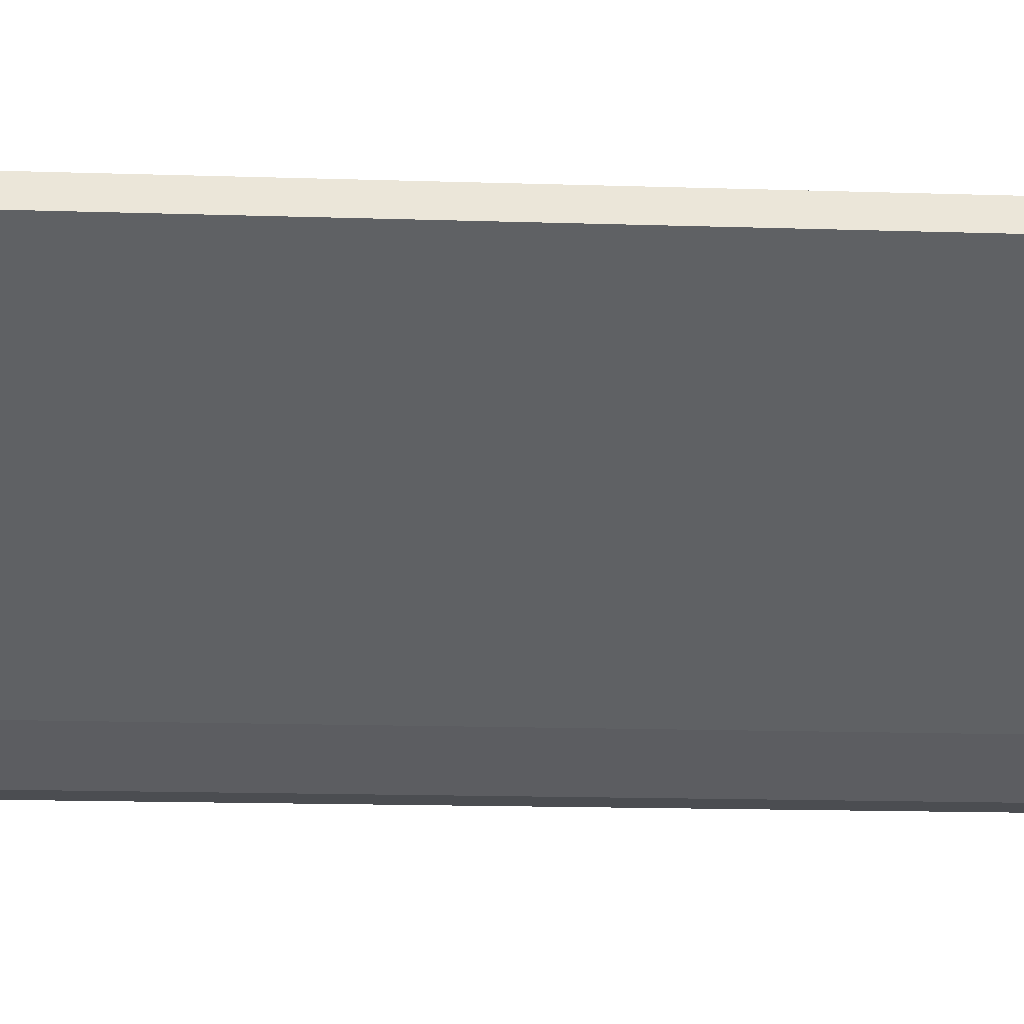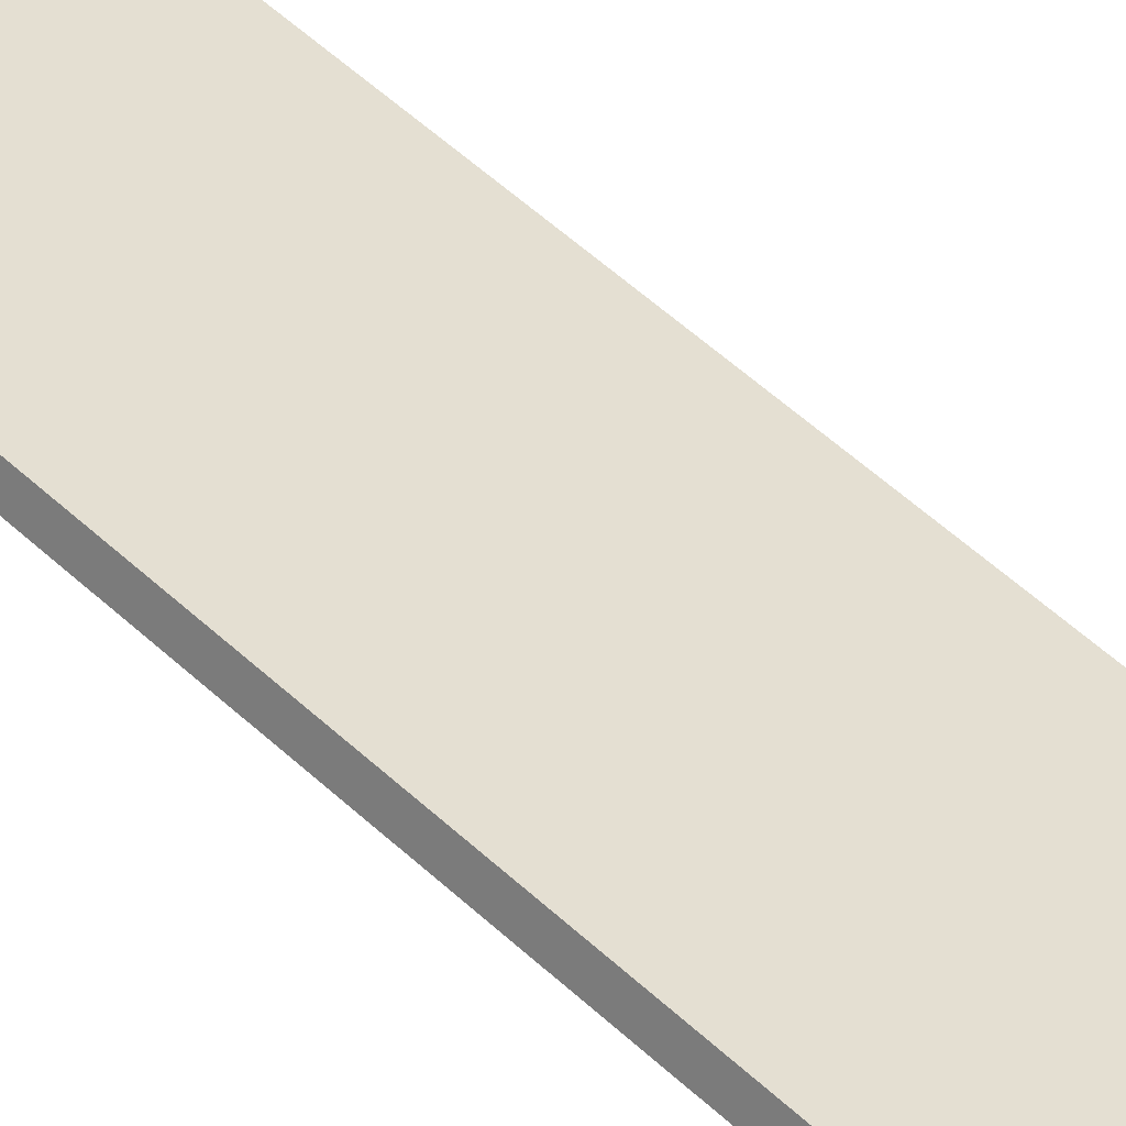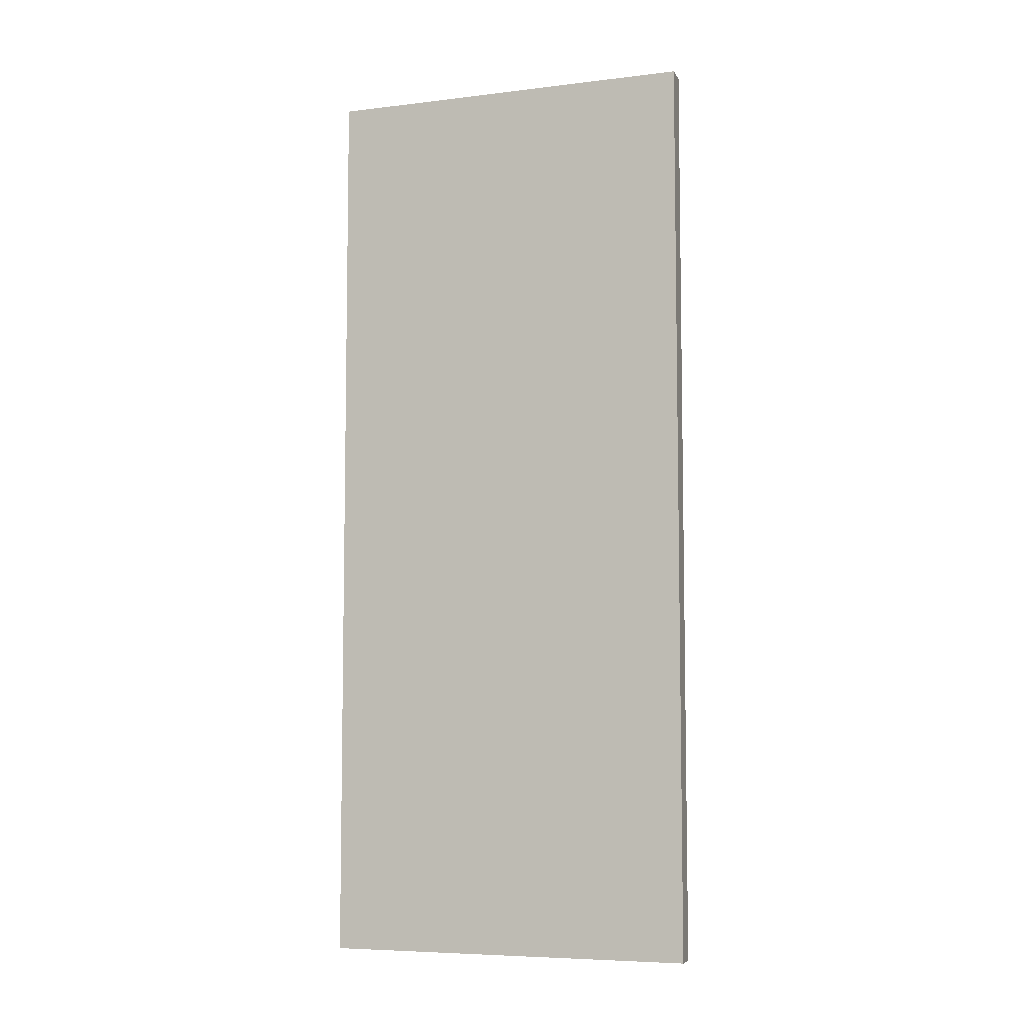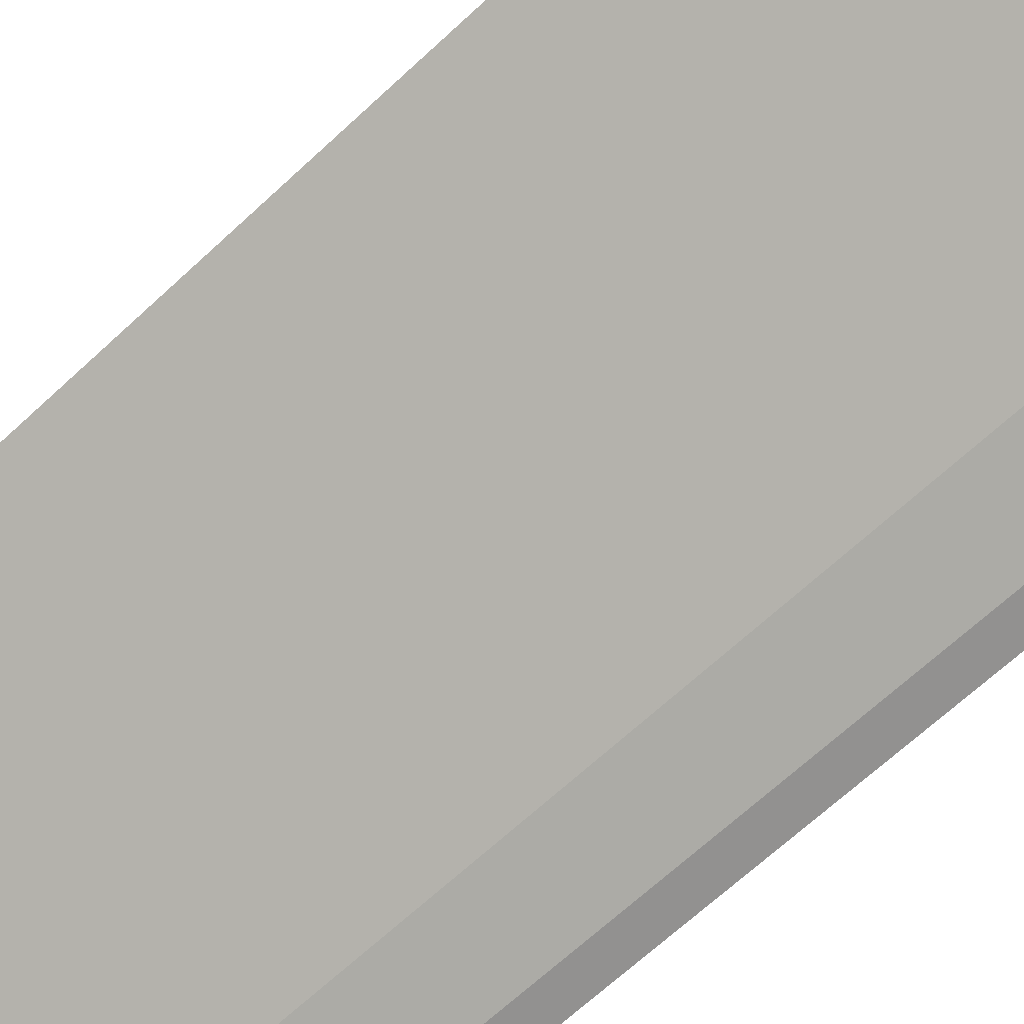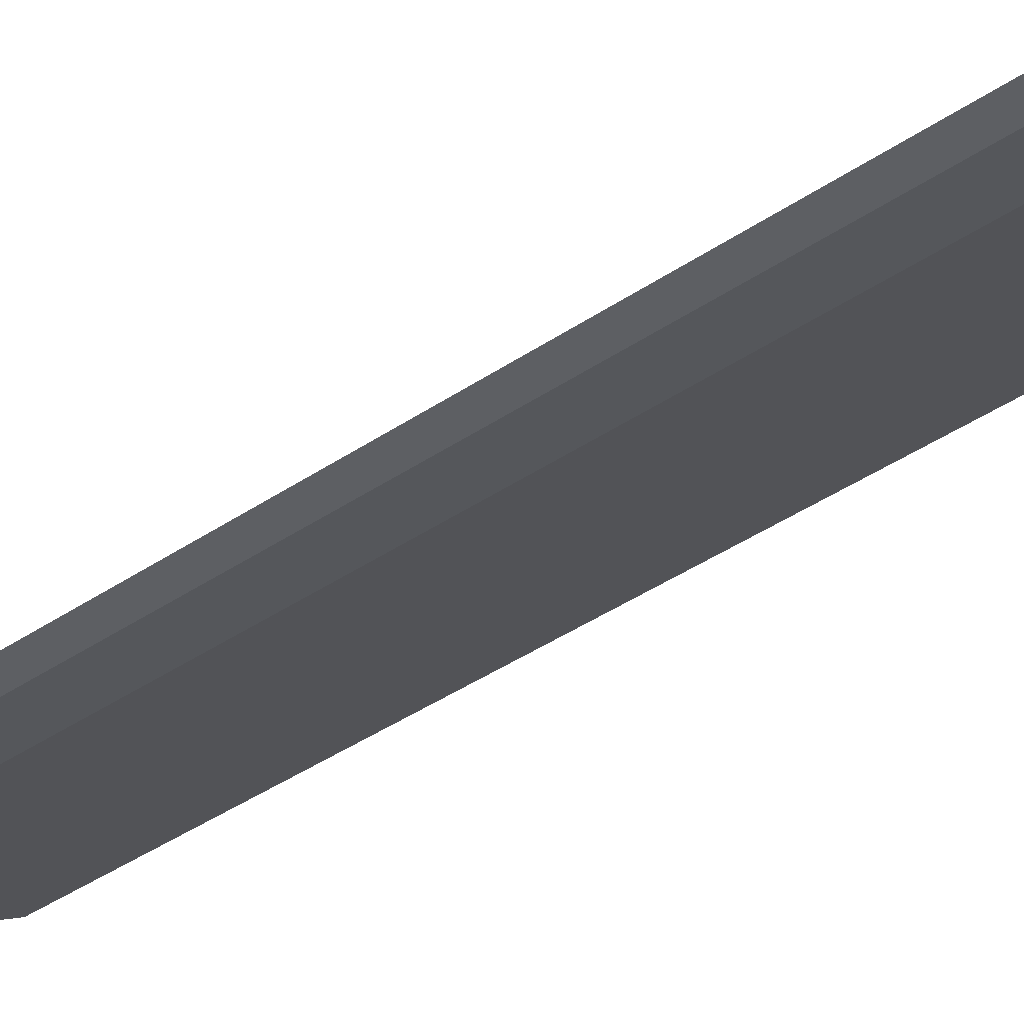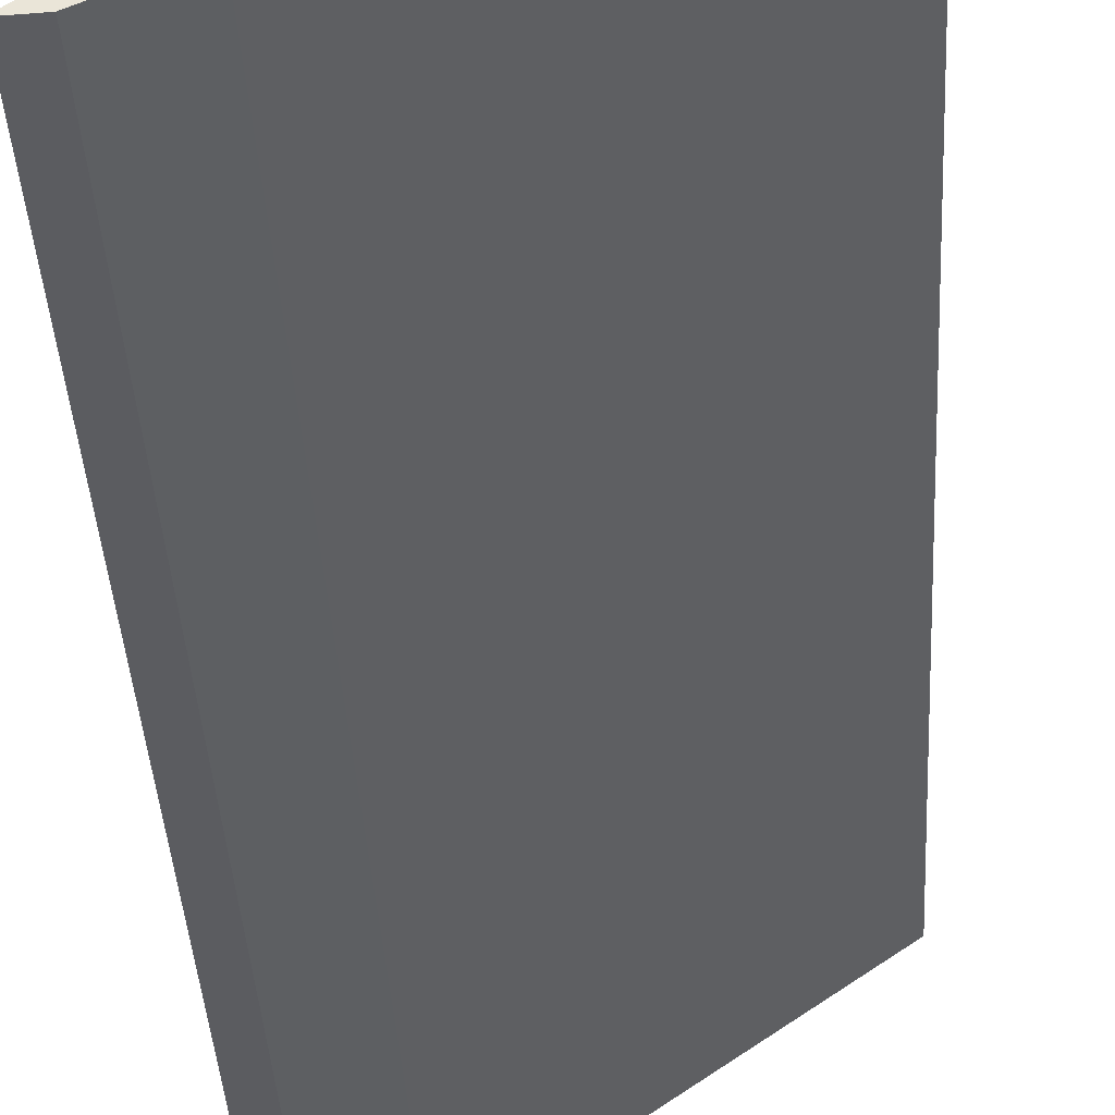
<metadata>
{"format":"obj","ext":"obj","renderer":"f3d","projection":"perspective","resolution":1024,"background":"white","views":[{"elev":-12.5,"azim":85.2,"up":"+Z"},{"elev":65.0,"azim":131.4,"up":"+Z"},{"elev":-6.7,"azim":-15.5,"up":"+Y"},{"elev":-64.1,"azim":133.7,"up":"+Z"},{"elev":-42.7,"azim":-51.3,"up":"+Z"},{"elev":-35.3,"azim":2.9,"up":"+Z"}]}
</metadata>
<code>
v  2.198 6.591 1.554
v  0.166 6.591 0.009
v  0 6.591 4.036e-16
v  0.547 6.591 0.181
v  2.292 6.591 1.406
v  0.166 -5.511e-19 0.009
v  0 0 0
v  2.198 -9.516e-17 1.554
v  2.292 -8.609e-17 1.406
v  0.547 -1.108e-17 0.181
g defaultobject
f 1 2 3
f 2 1 4
f 4 1 5
f 6 3 2
f 3 6 7
f 7 1 3
f 1 7 8
f 8 5 1
f 5 8 9
f 10 2 4
f 2 10 6
f 9 4 5
f 4 9 10
f 6 8 7
f 8 6 10
f 8 10 9

</code>
